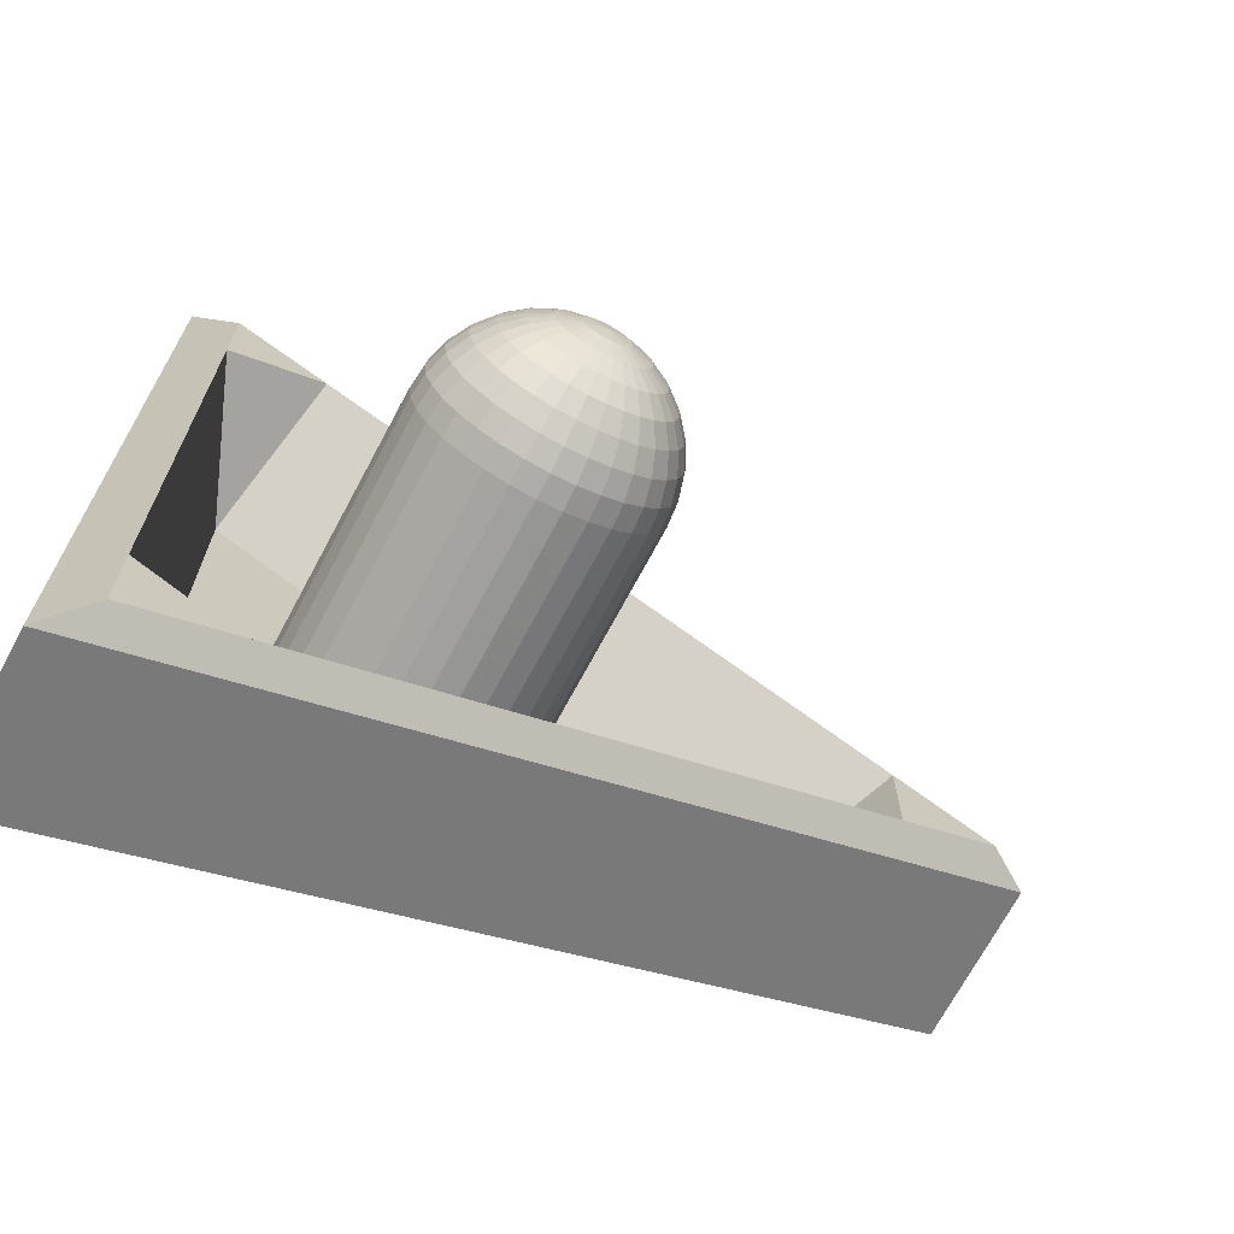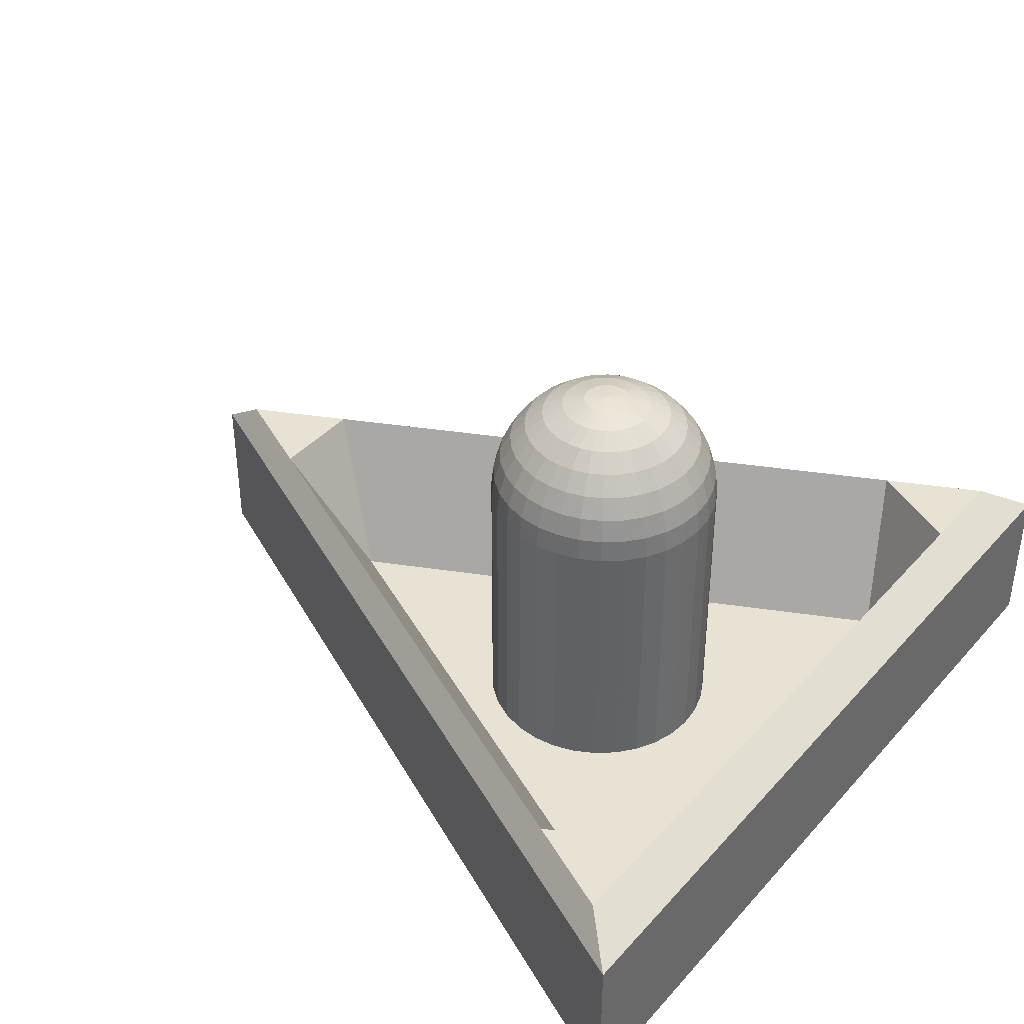
<metadata>
{"format":"obj","ext":"obj","renderer":"f3d","projection":"perspective","resolution":1024,"background":"white","views":[{"elev":-70.0,"azim":151.9,"up":"+Z"},{"elev":39.7,"azim":37.0,"up":"+Y"}]}
</metadata>
<code>
o Mesh.001_Cylinder.001
v 0.01493 1.499 -0.07505
v 0.02929 1.477 -0.1472
v 0.04252 1.441 -0.2137
v 0.05411 1.392 -0.272
v 0.06363 1.332 -0.3199
v 0.0707 1.265 -0.3554
v 0.07506 1.191 -0.3773
v 0.1472 1.191 -0.3554
v 0.1387 1.265 -0.3348
v 0.1248 1.332 -0.3013
v 0.1061 1.392 -0.2563
v 0.0834 1.441 -0.2013
v 0.05745 1.477 -0.1387
v 0.02929 1.499 -0.0707
v 0.04252 1.499 -0.06363
v 0.0834 1.477 -0.1248
v 0.1211 1.441 -0.1812
v 0.1541 1.392 -0.2306
v 0.1812 1.332 -0.2712
v 0.2013 1.265 -0.3013
v 0.2137 1.191 -0.3199
v 0.272 1.191 -0.272
v 0.2563 1.265 -0.2563
v 0.2306 1.332 -0.2306
v 0.1961 1.392 -0.1961
v 0.1541 1.441 -0.1541
v 0.1061 1.477 -0.1061
v 0.05411 1.499 -0.05411
v 0.06363 1.499 -0.04251
v 0.1248 1.477 -0.0834
v 0.1812 1.441 -0.1211
v 0.2306 1.392 -0.1541
v 0.2712 1.332 -0.1812
v 0.3013 1.265 -0.2013
v 0.3199 1.191 -0.2137
v 0.3554 1.191 -0.1472
v 0.3348 1.265 -0.1387
v 0.3013 1.332 -0.1248
v 0.2563 1.392 -0.1061
v 0.2013 1.441 -0.0834
v 0.1387 1.477 -0.05745
v 0.0707 1.499 -0.02928
v 0.07506 1.499 -0.01493
v 0.1472 1.477 -0.02928
v 0.2137 1.441 -0.04251
v 0.272 1.392 -0.05411
v 0.3199 1.332 -0.06363
v 0.3554 1.265 -0.0707
v 0.3773 1.191 -0.07505
v 0.3847 1.191 -0
v 0.3624 1.265 -0
v 0.3262 1.332 -0
v 0.2774 1.392 -0
v 0.2179 1.441 -0
v 0.1501 1.477 -0
v 0.07653 1.499 -0
v 0.07506 1.499 0.01493
v 0.1472 1.477 0.02928
v 0.2137 1.441 0.04251
v 0.272 1.392 0.05411
v 0.3199 1.332 0.06363
v 0.3554 1.265 0.0707
v 0.3773 1.191 0.07505
v 0.3554 1.191 0.1472
v 0.3348 1.265 0.1387
v 0.3013 1.332 0.1248
v 0.2563 1.392 0.1061
v 0.2013 1.441 0.0834
v 0.1387 1.477 0.05745
v 0.0707 1.499 0.02928
v 0.06363 1.499 0.04251
v 0.1248 1.477 0.0834
v 0.1812 1.441 0.1211
v 0.2306 1.392 0.1541
v 0.2712 1.332 0.1812
v 0.3013 1.265 0.2013
v 0.3199 1.191 0.2137
v 0.272 1.191 0.272
v 0.2563 1.265 0.2563
v 0.2306 1.332 0.2306
v 0.1961 1.392 0.1961
v 0.1541 1.441 0.1541
v 0.1061 1.477 0.1061
v 0.05411 1.499 0.05411
v 0.04252 1.499 0.06363
v 0.0834 1.477 0.1248
v 0.1211 1.441 0.1812
v 0.1541 1.392 0.2306
v 0.1812 1.332 0.2712
v 0.2013 1.265 0.3013
v 0.2137 1.191 0.3199
v 0.1472 1.191 0.3554
v 0.1387 1.265 0.3348
v 0.1248 1.332 0.3013
v 0.1061 1.392 0.2563
v 0.0834 1.441 0.2013
v 0.05745 1.477 0.1387
v 0.02929 1.499 0.0707
v 0.01493 1.499 0.07505
v 0.02929 1.477 0.1472
v 0.04252 1.441 0.2137
v 0.05411 1.392 0.272
v 0.06363 1.332 0.3199
v 0.0707 1.265 0.3554
v 0.07506 1.191 0.3773
v 2e-06 1.191 0.3847
v 2e-06 1.265 0.3624
v 2e-06 1.332 0.3262
v 2e-06 1.392 0.2774
v 2e-06 1.441 0.2179
v 2e-06 1.477 0.1501
v 2e-06 1.499 0.07653
v -0.01493 1.499 0.07505
v -0.02928 1.477 0.1472
v -0.04251 1.441 0.2137
v -0.05411 1.392 0.272
v -0.06363 1.332 0.3199
v -0.0707 1.265 0.3554
v -0.07505 1.191 0.3773
v -0.1472 1.191 0.3554
v -0.1387 1.265 0.3348
v -0.1248 1.332 0.3013
v -0.1061 1.392 0.2563
v -0.08339 1.441 0.2013
v -0.05744 1.477 0.1387
v -0.02928 1.499 0.0707
v -0.04251 1.499 0.06363
v -0.08339 1.477 0.1248
v -0.1211 1.441 0.1812
v -0.1541 1.392 0.2306
v -0.1812 1.332 0.2712
v -0.2013 1.265 0.3013
v -0.2137 1.191 0.3199
v -0.272 1.191 0.272
v -0.2563 1.265 0.2563
v -0.2306 1.332 0.2306
v -0.1961 1.392 0.1961
v -0.1541 1.441 0.1541
v -0.1061 1.477 0.1061
v -0.05411 1.499 0.05411
v -0.06363 1.499 0.04251
v -0.1248 1.477 0.0834
v -0.1812 1.441 0.1211
v -0.2306 1.392 0.1541
v -0.2712 1.332 0.1812
v -0.3013 1.265 0.2013
v -0.3199 1.191 0.2137
v -0.3554 1.191 0.1472
v -0.3348 1.265 0.1387
v -0.3013 1.332 0.1248
v -0.2563 1.392 0.1061
v -0.2013 1.441 0.0834
v -0.1387 1.477 0.05745
v -0.0707 1.499 0.02928
v -0.07505 1.499 0.01493
v -0.1472 1.477 0.02928
v -0.2137 1.441 0.04251
v -0.272 1.392 0.05411
v -0.3199 1.332 0.06363
v -0.3554 1.265 0.0707
v -0.3773 1.191 0.07505
v -0.3847 1.191 0
v -0.3624 1.265 0
v -0.3261 1.332 0
v -0.2774 1.392 -0
v -0.2179 1.441 -0
v -0.1501 1.477 -0
v -0.07652 1.499 -0
v -0.07505 1.499 -0.01493
v -0.1472 1.477 -0.02928
v -0.2137 1.441 -0.04251
v -0.272 1.392 -0.05411
v -0.3199 1.332 -0.06363
v -0.3554 1.265 -0.0707
v -0.3773 1.191 -0.07505
v -0.3554 1.191 -0.1472
v -0.3348 1.265 -0.1387
v -0.3013 1.332 -0.1248
v -0.2563 1.392 -0.1061
v -0.2013 1.441 -0.0834
v -0.1387 1.477 -0.05745
v -0.0707 1.499 -0.02928
v -0.06363 1.499 -0.04251
v -0.1248 1.477 -0.0834
v -0.1812 1.441 -0.1211
v -0.2306 1.392 -0.1541
v -0.2712 1.332 -0.1812
v -0.3013 1.265 -0.2013
v -0.3199 1.191 -0.2137
v -0.272 1.191 -0.272
v -0.2563 1.265 -0.2563
v -0.2306 1.332 -0.2306
v -0.1961 1.392 -0.1961
v -0.1541 1.441 -0.1541
v -0.1061 1.477 -0.1061
v -0.05411 1.499 -0.05411
v -0.04251 1.499 -0.06363
v -0.08339 1.477 -0.1248
v -0.1211 1.441 -0.1812
v -0.1541 1.392 -0.2306
v -0.1812 1.332 -0.2712
v -0.2013 1.265 -0.3013
v -0.2137 1.191 -0.3199
v -0.1472 1.191 -0.3554
v -0.1387 1.265 -0.3348
v -0.1248 1.332 -0.3013
v -0.1061 1.392 -0.2563
v -0.08339 1.441 -0.2013
v -0.05744 1.477 -0.1387
v -0.02928 1.499 -0.0707
v 2e-06 1.507 -0
v -0.01493 1.499 -0.07505
v 2e-06 1.499 -0.07653
v -0.02928 1.477 -0.1472
v 2e-06 1.477 -0.1501
v -0.04251 1.441 -0.2137
v 2e-06 1.441 -0.2179
v -0.05411 1.392 -0.272
v 2e-06 1.392 -0.2774
v -0.06363 1.332 -0.3199
v 2e-06 1.332 -0.3262
v -0.0707 1.265 -0.3554
v 2e-06 1.265 -0.3624
v -0.07505 1.191 -0.3773
v 2e-06 1.191 -0.3847
v -0.3847 1.114 -0.07653
v -0.3847 0.2 -0.07653
v -0.3624 1.114 -0.1501
v -0.3624 0.2 -0.1501
v -0.3261 1.114 -0.2179
v -0.3261 0.2 -0.2179
v -0.2774 1.114 -0.2774
v -0.2774 0.2 -0.2774
v -0.2179 1.114 -0.3262
v -0.2179 0.2 -0.3262
v -0.1501 1.114 -0.3624
v -0.1501 0.2 -0.3624
v -0.07652 1.114 -0.3847
v -0.07652 0.2 -0.3847
v 2e-06 1.114 -0.3923
v 2e-06 0.2 -0.3923
v 0.07653 1.114 -0.3847
v 0.07653 0.2 -0.3847
v 0.1501 1.114 -0.3624
v 0.1501 0.2 -0.3624
v 0.2179 1.114 -0.3262
v 0.2179 0.2 -0.3262
v 0.2774 1.114 -0.2774
v 0.2774 0.2 -0.2774
v 0.3262 1.114 -0.2179
v 0.3262 0.2 -0.2179
v 0.3624 1.114 -0.1501
v 0.3624 0.2 -0.1501
v 0.3847 1.114 -0.07653
v 0.3847 0.2 -0.07653
v 0.3923 1.114 -0
v 0.3923 0.2 -0
v 0.3847 1.114 0.07653
v 0.3847 0.2 0.07653
v 0.3624 1.114 0.1501
v 0.3624 0.2 0.1501
v 0.3262 1.114 0.2179
v 0.3262 0.2 0.2179
v 0.2774 1.114 0.2774
v 0.2774 0.2 0.2774
v 0.2179 1.114 0.3262
v 0.2179 0.2 0.3262
v 0.1501 1.114 0.3624
v 0.1501 0.2 0.3624
v 0.07653 1.114 0.3847
v 0.07653 0.2 0.3847
v 3e-06 1.114 0.3923
v 3e-06 0.2 0.3923
v -0.07652 1.114 0.3847
v -0.07652 0.2 0.3847
v -0.1501 1.114 0.3624
v -0.1501 0.2 0.3624
v -0.2179 1.114 0.3262
v -0.2179 0.2 0.3262
v -0.2774 1.114 0.2774
v -0.2774 0.2 0.2774
v -0.3261 1.114 0.2179
v -0.3261 0.2 0.2179
v -0.3624 1.114 0.1501
v -0.3624 0.2 0.1501
v -0.3923 1.114 0
v -0.3847 1.114 0.07653
v -0.3847 0.2 0.07653
v -0.3923 0.2 0
v 0.4 0.05 -2
v 0.86 0.7 1.26
v 0.86 0.7 -0
v 1 0.1 -0
v -1.1 0.1 0.35
v 0.86 0.7 -0.63
v 1 0.1 -0.7
v 1 0.1 0.7
v 0.3 0.2 -0.35
v -0.4 0.2 -0
v 0.3 0.2 0.35
v -1.45 0.1 0.175
v -0.75 0.1 0.525
v 0.86 0.7 -0.945
v 1 0.1 1.4
v 0.86 0.7 -0.315
v 1 0.1 -1.05
v 1 0.1 -0.35
v 1 0.1 1.05
v 1 0.1 0.35
v -0.05 0.2 -0.525
v 0.65 0.2 -0.175
v -0.4 0.2 -0.35
v -0.4 0.2 0.35
v 0.65 0.2 0.175
v -0.05 0.2 0.525
v 0.06667 0.1 -0
v -0.4 0.7 0.63
v -0.4 0.1 0.7
v 0.65 0.2 -0.525
v 0.65 0.2 -0.875
v 0.3 0.2 -0.7
v -0.05 0.2 -0.175
v -0.05 0.2 0.175
v 0.3 0.2 -0
v 0.65 0.2 0.875
v 0.65 0.2 0.525
v 0.3 0.2 0.7
v -0.75 0.2 0.175
v -0.75 0.2 -0.175
v -1.1 0.2 -0
v -1.03 0.7 0.315
v 0.23 0.7 0.945
v 0.3 0.1 1.05
v 0.86 0.7 0.63
v -1.345 0.7 0.1575
v -0.715 0.7 0.4725
v -0.085 0.7 0.7875
v 0.545 0.7 1.103
v -0.05 0.1 0.875
v 0.65 0.1 1.225
v 0.86 0.7 0.315
v 0.86 0.7 0.945
v -0.05 0.1 -0.875
v 0.545 0.7 -1.103
v -0.085 0.7 -0.7875
v -0.715 0.7 -0.4725
v 0.3 0.1 -1.05
v -1.1 0.1 -0.35
v 0.23 0.7 -0.945
v -1.03 0.7 -0.315
v -0.4 0.1 -0.7
v -0.4 0.7 -0.63
v -1.345 0.7 -0.1575
v 0.86 0.7 -1.26
v 1 0.1 -1.4
v -0.75 0.1 -0.525
v -1.45 0.1 -0.175
v 0.65 0.1 -1.225
v -1.66 0.7 -0
v -1.8 0.1 -0
v 1 0.61 -1.4
v -1.8 0.61 -0
v -0.4 0.61 -0.7
v -1.1 0.61 -0.35
v 0.3 0.61 -1.05
v -1.45 0.61 -0.175
v -0.75 0.61 -0.525
v -0.05 0.61 -0.875
v 0.65 0.61 -1.225
v 1 0.61 1.05
v 1 0.61 0.35
v 1 0.61 -0.35
v 1 0.61 -1.05
v 0.65 0.61 1.225
v -0.05 0.61 0.875
v -0.75 0.61 0.525
v -1.45 0.61 0.175
v 1 0.61 0.7
v 1 0.61 -0.7
v 0.3 0.61 1.05
v -1.1 0.61 0.35
v 1 0.61 -0
v -0.4 0.61 0.7
v 1 0.61 1.4
f 294 316 302
f 302 316 318
f 356 351 316
f 348 356 316
f 357 348 316
f 316 301 357
f 360 357 301
f 301 316 294
f 316 297 308
f 308 340 316
f 333 316 340
f 340 308 304
f 316 293 309
f 316 309 297
f 318 316 339
f 339 316 333
f 316 296 307
f 316 307 293
f 358 355 306
f 306 316 358
f 347 358 316
f 316 306 296
f 343 347 316
f 351 343 316
f 362 360 301 377
f 377 301 294 381
f 381 294 302 376
f 376 302 318 383
f 383 318 339 375
f 375 339 333 380
f 380 333 340 374
f 374 340 304 384
f 355 361 373 306
f 306 373 379 296
f 296 379 372 307
f 307 372 382 293
f 293 382 371 309
f 309 371 378 297
f 297 378 370 308
f 308 370 384 304
f 369 358 355 361
f 365 347 358 369
f 368 343 347 365
f 363 351 343 368
f 367 356 351 363
f 364 348 356 367
f 366 357 348 364
f 362 360 357 366
f 289 287 286
f 289 288 287
f 288 284 287
f 288 285 284
f 285 282 284
f 285 283 282
f 283 280 282
f 283 281 280
f 281 278 280
f 281 279 278
f 279 276 278
f 279 277 276
f 277 274 276
f 277 275 274
f 275 272 274
f 275 273 272
f 273 270 272
f 273 271 270
f 271 268 270
f 271 269 268
f 269 266 268
f 269 267 266
f 267 264 266
f 267 265 264
f 265 262 264
f 265 263 262
f 263 260 262
f 263 261 260
f 261 258 260
f 261 259 258
f 259 256 258
f 259 257 256
f 257 254 256
f 257 255 254
f 255 252 254
f 255 253 252
f 253 250 252
f 253 251 250
f 251 248 250
f 251 249 248
f 249 246 248
f 249 247 246
f 247 244 246
f 247 245 244
f 245 242 244
f 245 243 242
f 243 240 242
f 243 241 240
f 241 238 240
f 241 239 238
f 239 236 238
f 239 237 236
f 237 234 236
f 237 235 234
f 235 232 234
f 235 233 232
f 233 230 232
f 233 231 230
f 231 228 230
f 231 229 228
f 229 226 228
f 229 227 226
f 227 286 226
f 227 289 286
f 240 238 224
f 225 240 224
f 223 224 222
f 223 225 224
f 223 222 220
f 221 223 220
f 221 220 218
f 219 221 218
f 219 218 216
f 217 219 216
f 215 216 214
f 215 217 216
f 213 214 212
f 213 215 214
f 214 209 210
f 212 214 210
f 214 208 209
f 214 216 208
f 216 207 208
f 216 218 207
f 220 206 207
f 218 220 207
f 220 205 206
f 220 222 205
f 222 204 205
f 222 224 204
f 238 236 204
f 224 238 204
f 236 234 203
f 204 236 203
f 204 203 202
f 205 204 202
f 206 202 201
f 206 205 202
f 206 201 200
f 207 206 200
f 207 200 199
f 208 207 199
f 208 199 198
f 209 208 198
f 209 198 197
f 210 209 197
f 197 195 196
f 197 198 195
f 198 194 195
f 198 199 194
f 199 193 194
f 199 200 193
f 200 192 193
f 200 201 192
f 201 191 192
f 201 202 191
f 203 190 191
f 202 203 191
f 234 232 190
f 203 234 190
f 232 230 189
f 190 232 189
f 191 189 188
f 191 190 189
f 192 188 187
f 192 191 188
f 192 187 186
f 193 192 186
f 193 186 185
f 194 193 185
f 194 185 184
f 195 194 184
f 195 184 183
f 196 195 183
f 183 181 182
f 183 184 181
f 184 180 181
f 184 185 180
f 185 179 180
f 185 186 179
f 186 178 179
f 186 187 178
f 188 177 178
f 187 188 178
f 188 176 177
f 188 189 176
f 189 228 176
f 189 230 228
f 176 226 175
f 176 228 226
f 176 175 174
f 177 176 174
f 177 174 173
f 178 177 173
f 179 173 172
f 179 178 173
f 179 172 171
f 180 179 171
f 180 171 170
f 181 180 170
f 182 170 169
f 182 181 170
f 170 167 168
f 169 170 168
f 171 166 167
f 170 171 167
f 171 165 166
f 171 172 165
f 173 164 165
f 172 173 165
f 173 163 164
f 173 174 163
f 175 162 163
f 174 175 163
f 175 286 162
f 175 226 286
f 286 287 161
f 162 286 161
f 163 161 160
f 163 162 161
f 163 160 159
f 164 163 159
f 165 159 158
f 165 164 159
f 165 158 157
f 166 165 157
f 167 157 156
f 167 166 157
f 168 156 155
f 168 167 156
f 156 153 154
f 155 156 154
f 156 152 153
f 156 157 152
f 157 151 152
f 157 158 151
f 158 150 151
f 158 159 150
f 159 149 150
f 159 160 149
f 160 148 149
f 160 161 148
f 287 284 148
f 161 287 148
f 284 282 147
f 148 284 147
f 148 147 146
f 149 148 146
f 149 146 145
f 150 149 145
f 150 145 144
f 151 150 144
f 151 144 143
f 152 151 143
f 152 143 142
f 153 152 142
f 153 142 141
f 154 153 141
f 141 139 140
f 141 142 139
f 142 138 139
f 142 143 138
f 143 137 138
f 143 144 137
f 144 136 137
f 144 145 136
f 145 135 136
f 145 146 135
f 147 134 135
f 146 147 135
f 282 280 134
f 147 282 134
f 280 278 133
f 134 280 133
f 135 133 132
f 135 134 133
f 135 132 131
f 136 135 131
f 136 131 130
f 137 136 130
f 138 130 129
f 138 137 130
f 139 129 128
f 139 138 129
f 140 128 127
f 140 139 128
f 128 125 126
f 127 128 126
f 128 124 125
f 128 129 124
f 129 123 124
f 129 130 123
f 130 122 123
f 130 131 122
f 132 121 122
f 131 132 122
f 132 120 121
f 132 133 120
f 278 276 120
f 133 278 120
f 276 274 119
f 120 276 119
f 120 119 118
f 121 120 118
f 121 118 117
f 122 121 117
f 123 117 116
f 123 122 117
f 123 116 115
f 124 123 115
f 124 115 114
f 125 124 114
f 126 114 113
f 126 125 114
f 114 111 112
f 113 114 112
f 115 110 111
f 114 115 111
f 115 109 110
f 115 116 109
f 116 108 109
f 116 117 108
f 117 107 108
f 117 118 107
f 119 106 107
f 118 119 107
f 274 272 106
f 119 274 106
f 272 270 105
f 106 272 105
f 107 105 104
f 107 106 105
f 107 104 103
f 108 107 103
f 108 103 102
f 109 108 102
f 109 102 101
f 110 109 101
f 111 101 100
f 111 110 101
f 112 100 99
f 112 111 100
f 100 97 98
f 99 100 98
f 100 96 97
f 100 101 96
f 101 95 96
f 101 102 95
f 102 94 95
f 102 103 94
f 103 93 94
f 103 104 93
f 104 92 93
f 104 105 92
f 270 268 92
f 105 270 92
f 268 266 91
f 92 268 91
f 92 91 90
f 93 92 90
f 94 90 89
f 94 93 90
f 95 89 88
f 95 94 89
f 95 88 87
f 96 95 87
f 96 87 86
f 97 96 86
f 98 86 85
f 98 97 86
f 86 83 84
f 85 86 84
f 86 82 83
f 86 87 82
f 88 81 82
f 87 88 82
f 88 80 81
f 88 89 80
f 89 79 80
f 89 90 79
f 91 78 79
f 90 91 79
f 266 264 78
f 91 266 78
f 78 262 77
f 78 264 262
f 79 77 76
f 79 78 77
f 79 76 75
f 80 79 75
f 80 75 74
f 81 80 74
f 82 74 73
f 82 81 74
f 83 73 72
f 83 82 73
f 84 72 71
f 84 83 72
f 72 69 70
f 71 72 70
f 72 68 69
f 72 73 68
f 73 67 68
f 73 74 67
f 75 66 67
f 74 75 67
f 76 65 66
f 75 76 66
f 77 64 65
f 76 77 65
f 77 260 64
f 77 262 260
f 64 258 63
f 64 260 258
f 64 63 62
f 65 64 62
f 66 62 61
f 66 65 62
f 66 61 60
f 67 66 60
f 68 60 59
f 68 67 60
f 69 59 58
f 69 68 59
f 70 58 57
f 70 69 58
f 58 55 56
f 57 58 56
f 59 54 55
f 58 59 55
f 59 53 54
f 59 60 53
f 60 52 53
f 60 61 52
f 61 51 52
f 61 62 51
f 63 50 51
f 62 63 51
f 63 256 50
f 63 258 256
f 256 254 49
f 50 256 49
f 51 49 48
f 51 50 49
f 51 48 47
f 52 51 47
f 52 47 46
f 53 52 46
f 53 46 45
f 54 53 45
f 55 45 44
f 55 54 45
f 56 44 43
f 56 55 44
f 44 41 42
f 43 44 42
f 45 40 41
f 44 45 41
f 45 39 40
f 45 46 39
f 46 38 39
f 46 47 38
f 47 37 38
f 47 48 37
f 48 36 37
f 48 49 36
f 254 252 36
f 49 254 36
f 252 250 35
f 36 252 35
f 36 35 34
f 37 36 34
f 38 34 33
f 38 37 34
f 39 33 32
f 39 38 33
f 39 32 31
f 40 39 31
f 40 31 30
f 41 40 30
f 42 30 29
f 42 41 30
f 30 27 28
f 29 30 28
f 30 26 27
f 30 31 26
f 31 25 26
f 31 32 25
f 32 24 25
f 32 33 24
f 33 23 24
f 33 34 23
f 35 22 23
f 34 35 23
f 35 248 22
f 35 250 248
f 22 246 21
f 22 248 246
f 23 21 20
f 23 22 21
f 24 20 19
f 24 23 20
f 24 19 18
f 25 24 18
f 26 18 17
f 26 25 18
f 26 17 16
f 27 26 16
f 28 16 15
f 28 27 16
f 16 13 14
f 15 16 14
f 16 12 13
f 16 17 12
f 17 11 12
f 17 18 11
f 19 10 11
f 18 19 11
f 19 9 10
f 19 20 9
f 21 8 9
f 20 21 9
f 21 244 8
f 21 246 244
f 8 242 7
f 8 244 242
f 8 7 6
f 9 8 6
f 9 6 5
f 10 9 5
f 10 5 4
f 11 10 4
f 12 4 3
f 12 11 4
f 13 3 2
f 13 12 3
f 2 1 14
f 14 13 2
f 2 215 213
f 1 2 213
f 3 217 215
f 2 3 215
f 3 219 217
f 3 4 219
f 4 221 219
f 4 5 221
f 6 223 221
f 5 6 221
f 6 225 223
f 6 7 225
f 7 240 225
f 7 242 240
f 211 1 213
f 14 1 211
f 211 15 14
f 211 28 15
f 211 29 28
f 211 42 29
f 211 43 42
f 211 56 43
f 211 57 56
f 211 70 57
f 211 71 70
f 211 84 71
f 211 85 84
f 211 98 85
f 211 99 98
f 211 112 99
f 211 113 112
f 211 126 113
f 211 127 126
f 211 140 127
f 211 141 140
f 211 154 141
f 211 155 154
f 211 168 155
f 211 169 168
f 211 182 169
f 211 183 182
f 211 196 183
f 211 197 196
f 211 210 197
f 211 212 210
f 211 213 212
f 319 298 311
f 311 305 319
f 295 319 305
f 305 311 292
f 319 295 320
f 320 321 319
f 298 319 321
f 321 320 349
f 345 352 310
f 310 321 345
f 349 345 321
f 321 310 298
f 344 349 320
f 320 303 344
f 354 344 303
f 303 320 295
f 322 298 310
f 310 312 322
f 299 322 312
f 312 310 352
f 298 322 324
f 324 323 300
f 314 292 311
f 311 324 314
f 300 314 324
f 324 311 298
f 315 300 323
f 323 313 315
f 317 315 313
f 313 323 299
f 325 332 338
f 338 342 325
f 334 325 342
f 338 291 342
f 325 334 326
f 326 327 325
f 332 325 327
f 327 326 300
f 315 317 337
f 337 327 315
f 300 315 327
f 327 337 332
f 314 300 326
f 326 341 314
f 292 314 341
f 341 326 334
f 328 331 336
f 336 313 328
f 299 328 313
f 313 336 317
f 328 299 329
f 329 330 328
f 331 328 330
f 330 329 350
f 353 359 335
f 335 330 353
f 350 353 330
f 330 335 331
f 346 350 329
f 329 312 346
f 352 346 312
f 312 329 299
f 359 362 377 335
f 335 377 381 331
f 331 381 376 336
f 336 376 383 317
f 317 383 375 337
f 337 375 380 332
f 332 380 374 338
f 384 291 338 374
f 361 354 303 373
f 373 303 295 379
f 379 295 305 372
f 372 305 292 382
f 382 292 341 371
f 371 341 334 378
f 378 334 342 370
f 291 384 370 342
f 344 369 361 354
f 349 365 369 344
f 345 368 365 349
f 352 363 368 345
f 346 367 363 352
f 350 364 367 346
f 353 366 364 350
f 359 362 366 353

</code>
